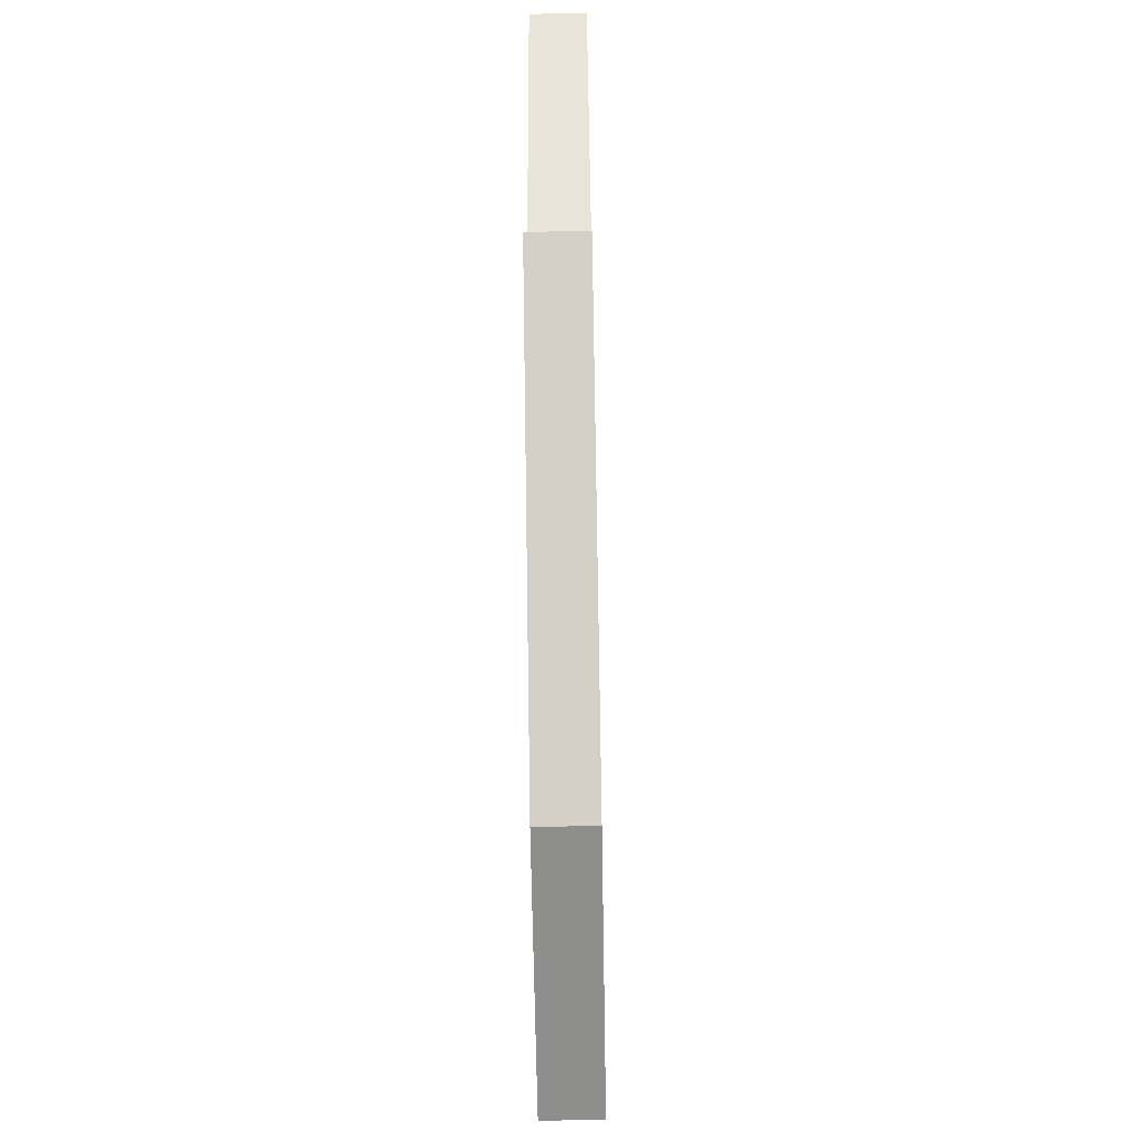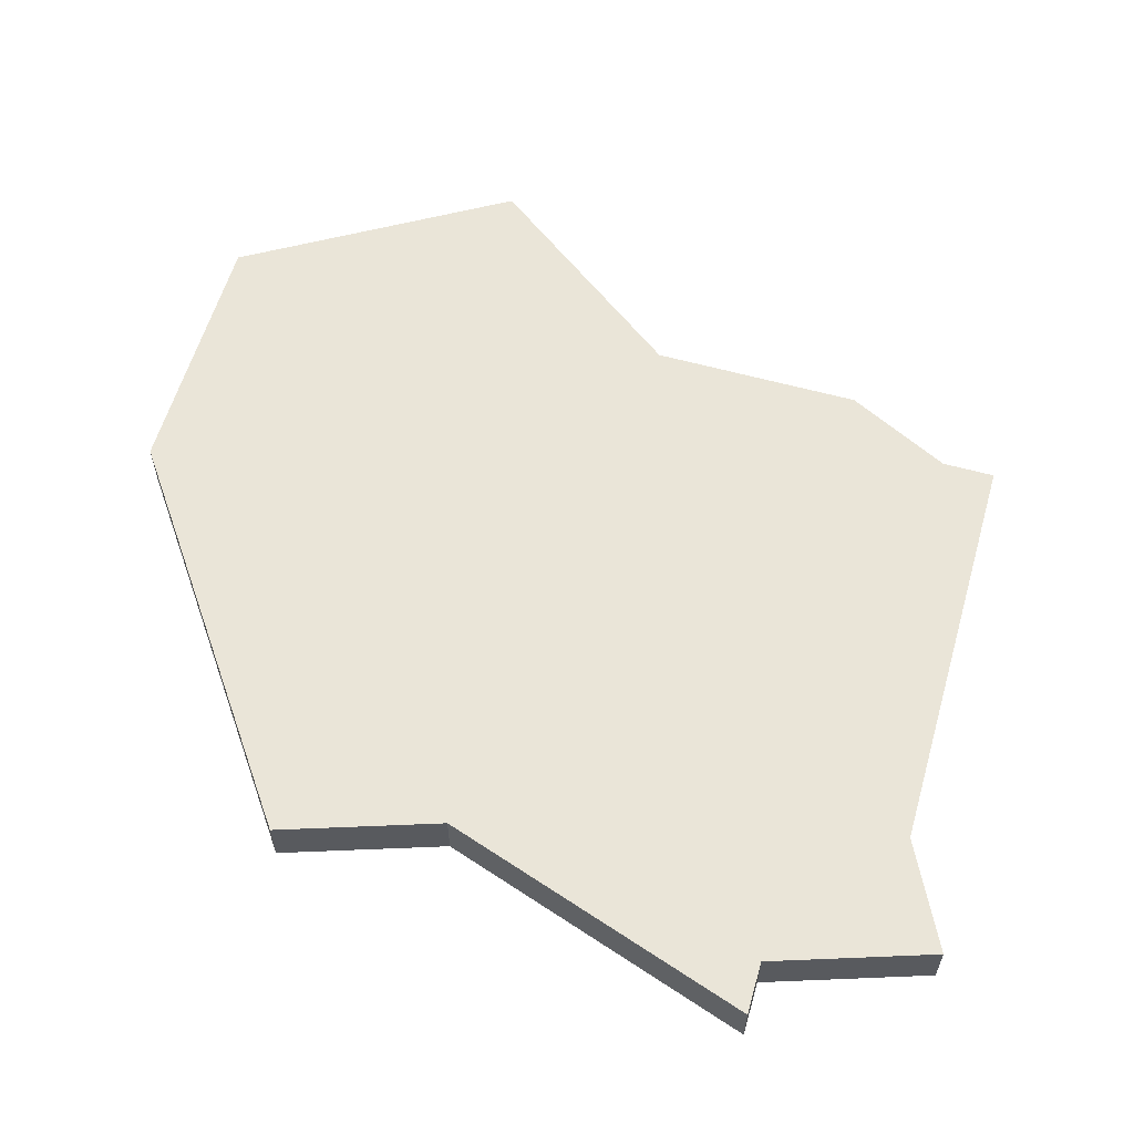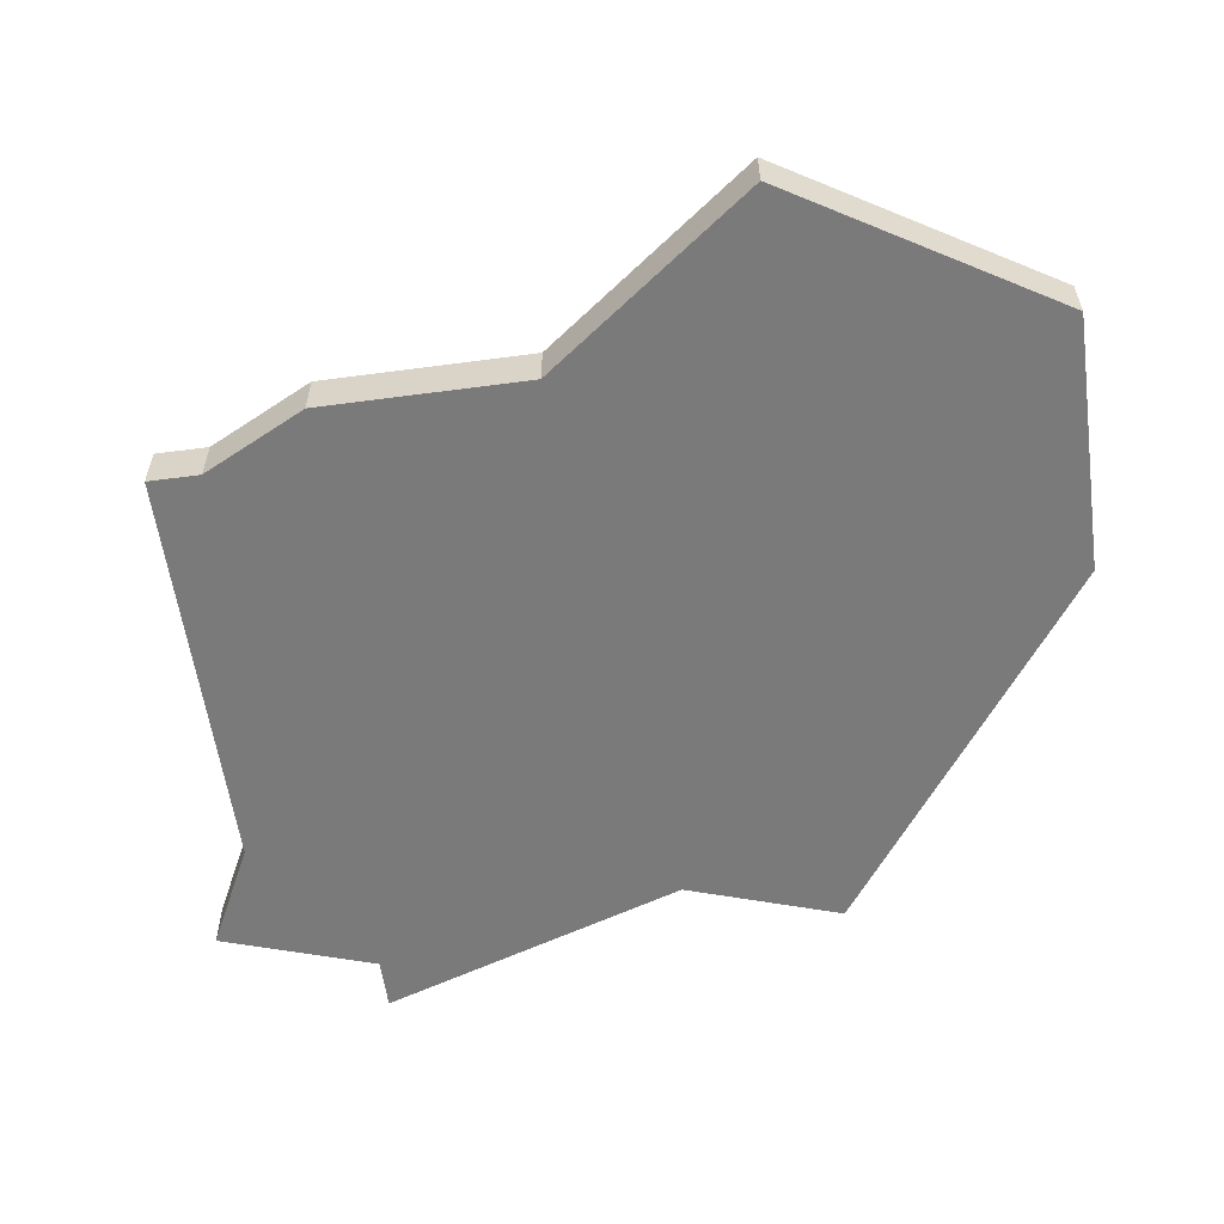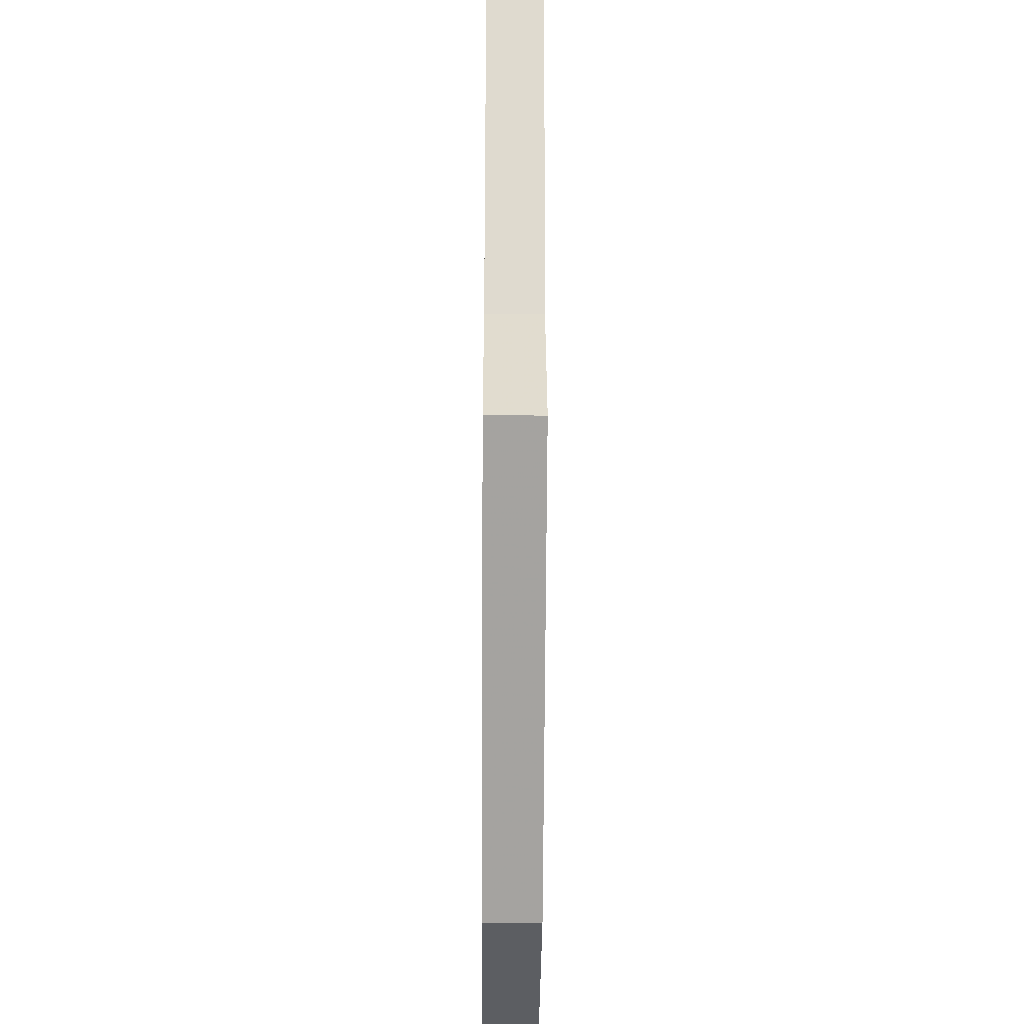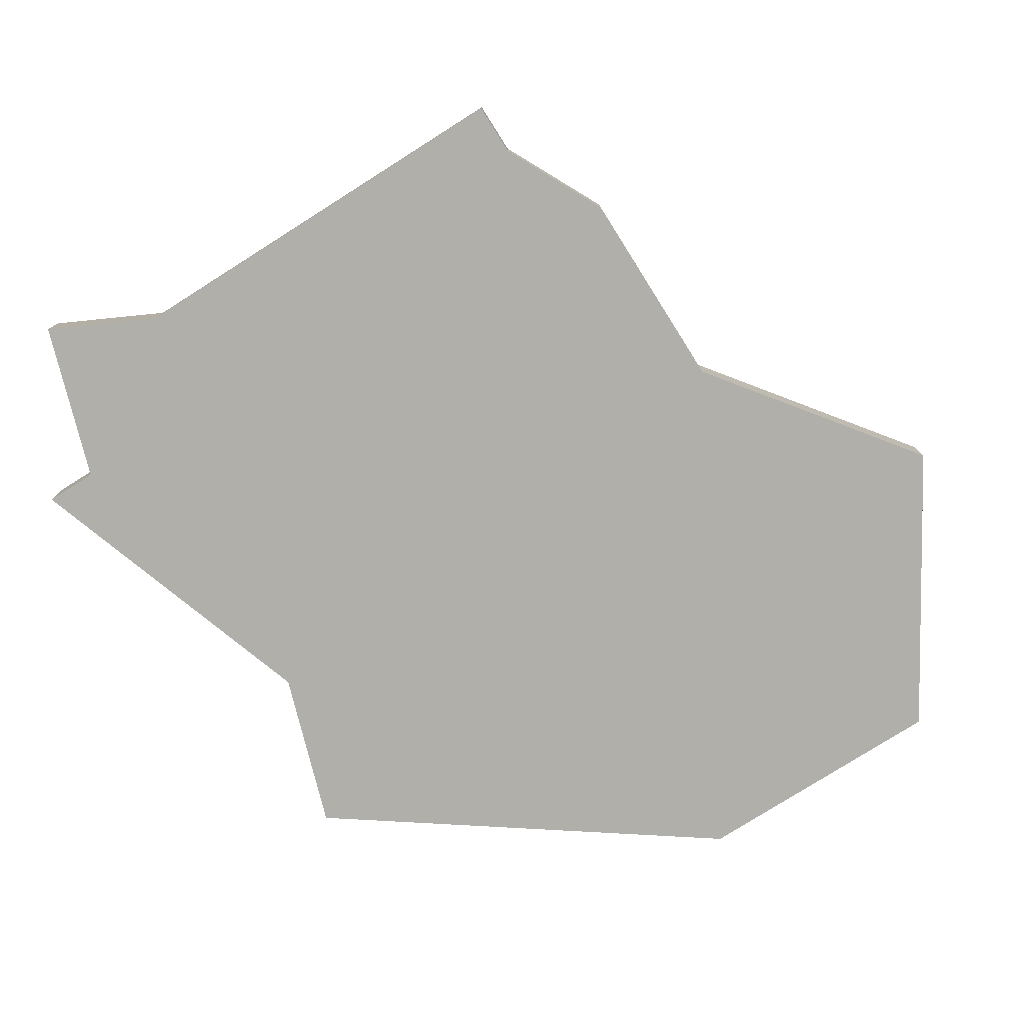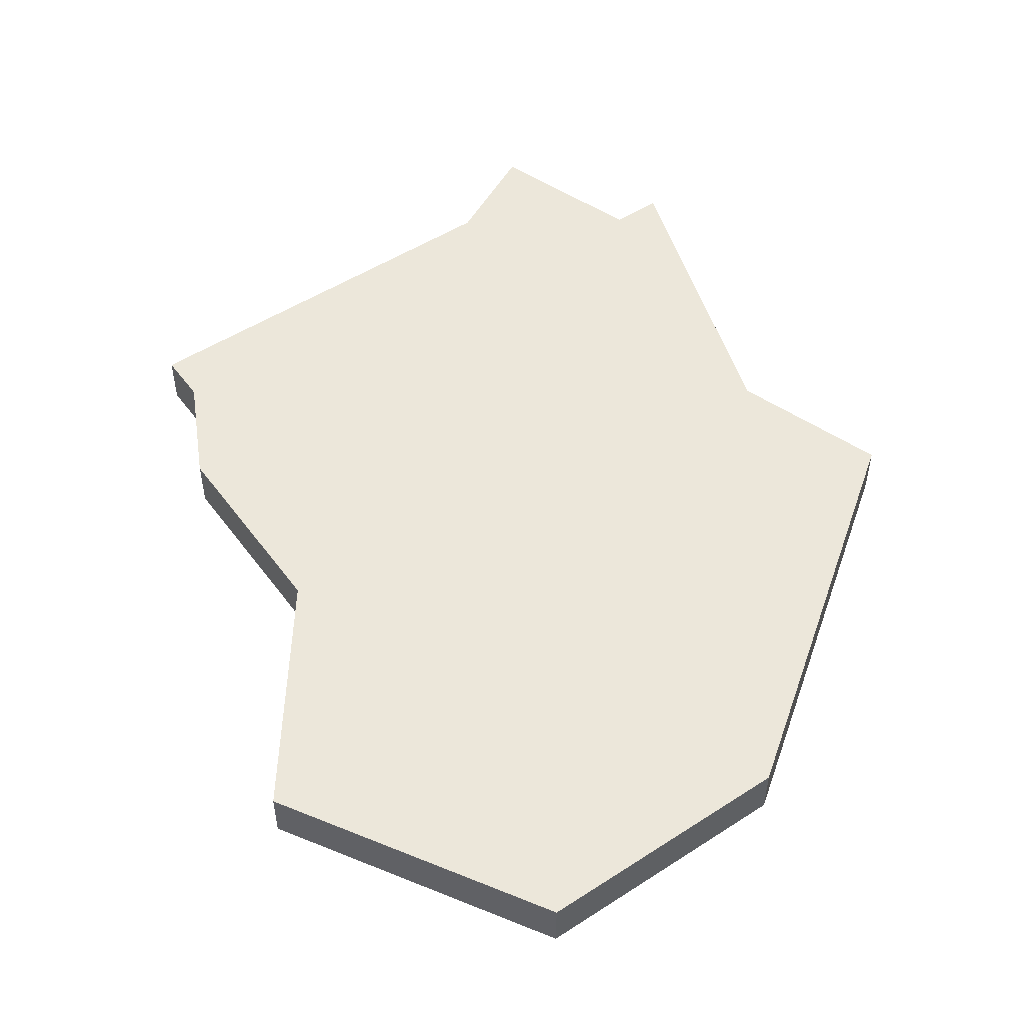
<metadata>
{"format":"obj","ext":"obj","renderer":"f3d","projection":"perspective","resolution":1024,"background":"white","views":[{"elev":-64.8,"azim":91.0,"up":"+Y"},{"elev":59.1,"azim":106.0,"up":"+Z"},{"elev":-58.1,"azim":-82.1,"up":"+Z"},{"elev":-37.5,"azim":89.6,"up":"+Y"},{"elev":-78.0,"azim":-147.7,"up":"+Z"},{"elev":50.8,"azim":-35.2,"up":"+Z"}]}
</metadata>
<code>
v 1412 -849 0
v 1412 -849 1
v 1420 -835 0
v 1420 -835 1
v 1419 -835 0
v 1419 -835 1
v 1419 -844 0
v 1419 -844 1
v 1418 -832 0
v 1418 -832 1
v 1418 -841 0
v 1418 -841 1
v 1408 -833 0
v 1408 -833 1
v 1408 -834 0
v 1408 -834 1
v 1416 -833 0
v 1416 -833 1
v 1407 -836 0
v 1407 -836 1
v 1407 -840 0
v 1407 -840 1
v 1407 -849 0
v 1407 -849 1
v 1404 -844 0
v 1404 -844 1
f 21 23 25
f 21 19 17
f 19 15 17
f 17 15 13
f 1 23 21
f 11 7 1
f 21 17 11
f 5 17 9
f 11 5 3
f 5 11 17
f 1 21 11
f 26 24 22
f 18 20 22
f 18 16 20
f 14 16 18
f 22 24 2
f 2 8 12
f 12 18 22
f 10 18 6
f 4 6 12
f 18 12 6
f 12 22 2
f 20 16 19
f 19 16 15
f 22 20 21
f 21 20 19
f 26 22 25
f 25 22 21
f 24 26 23
f 23 26 25
f 2 24 1
f 1 24 23
f 8 2 7
f 7 2 1
f 12 8 11
f 11 8 7
f 4 12 3
f 3 12 11
f 6 4 5
f 5 4 3
f 10 6 9
f 9 6 5
f 18 10 17
f 17 10 9
f 16 14 15
f 15 14 13
f 14 18 13
f 13 18 17

</code>
